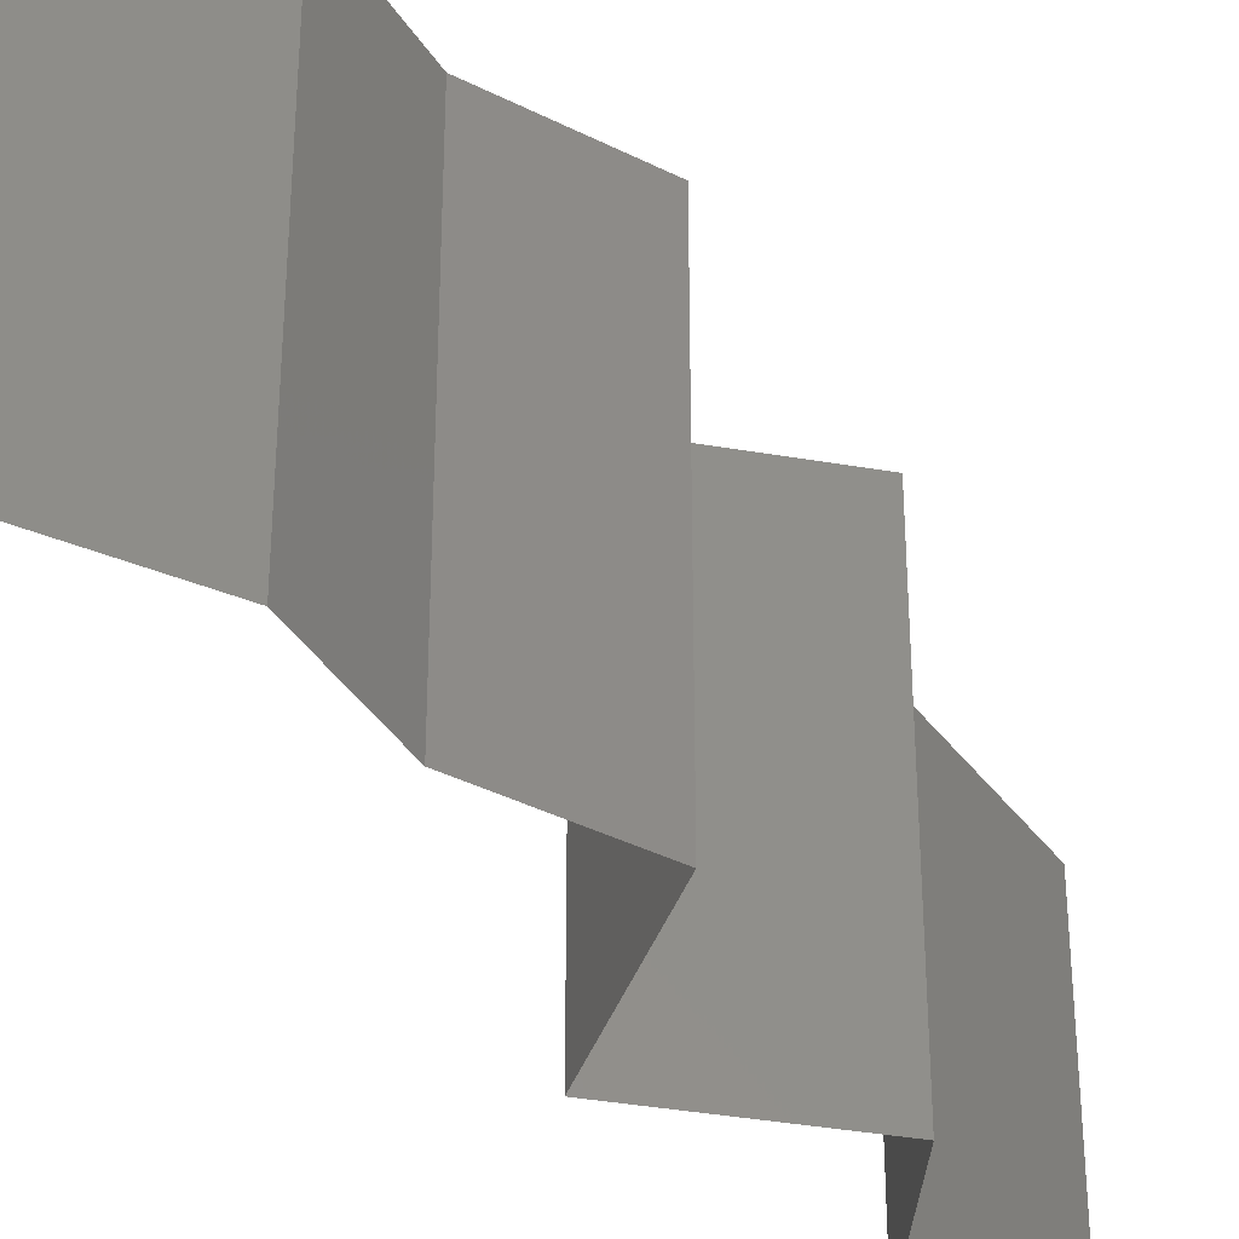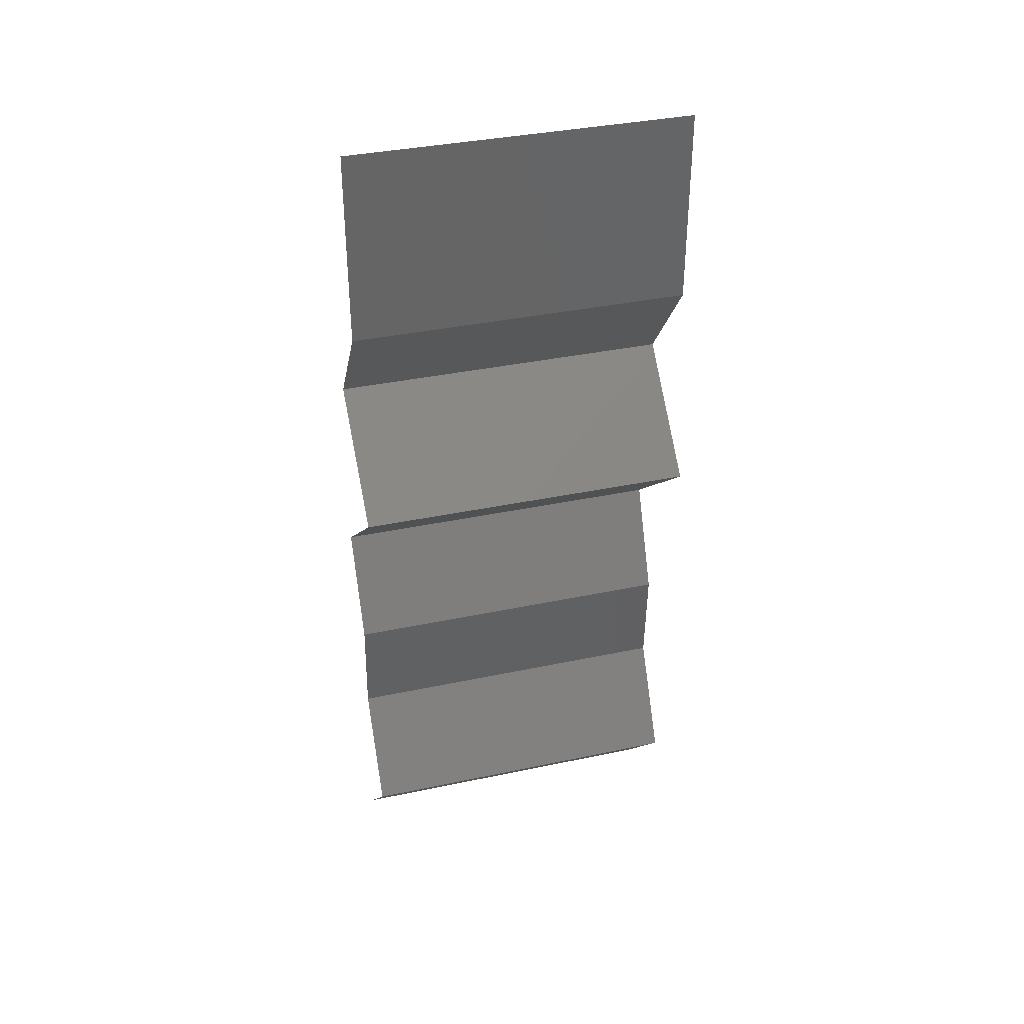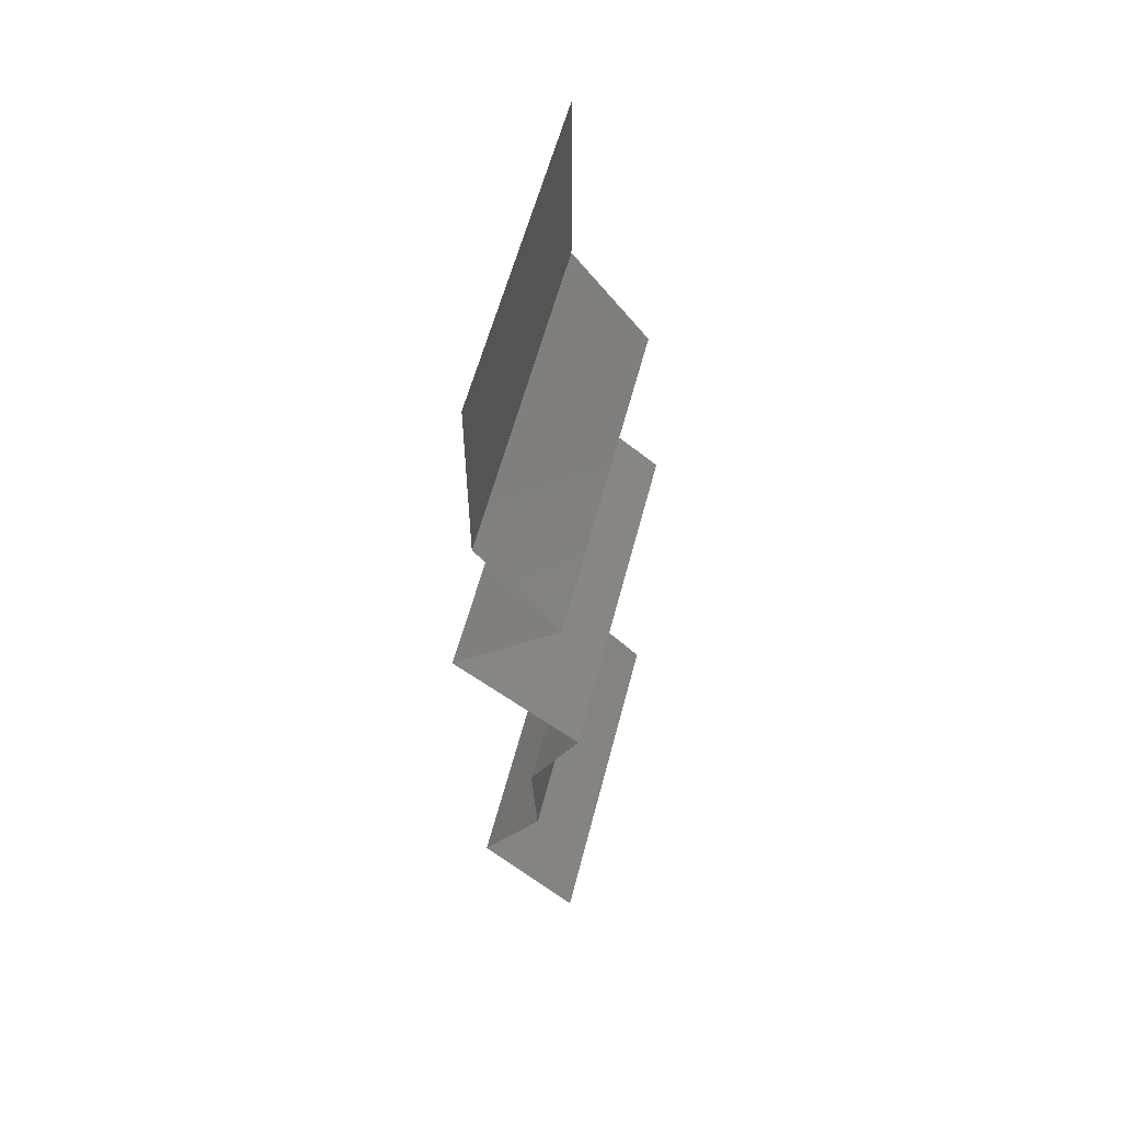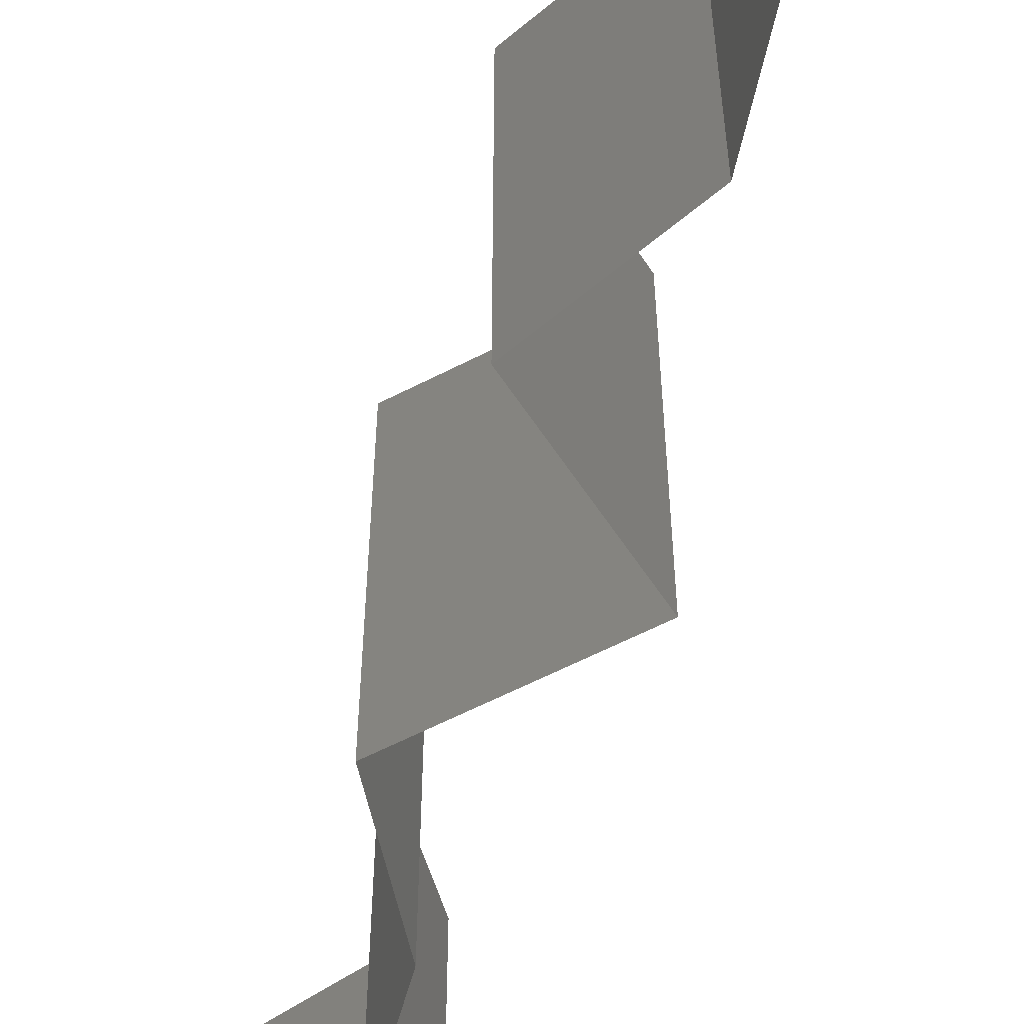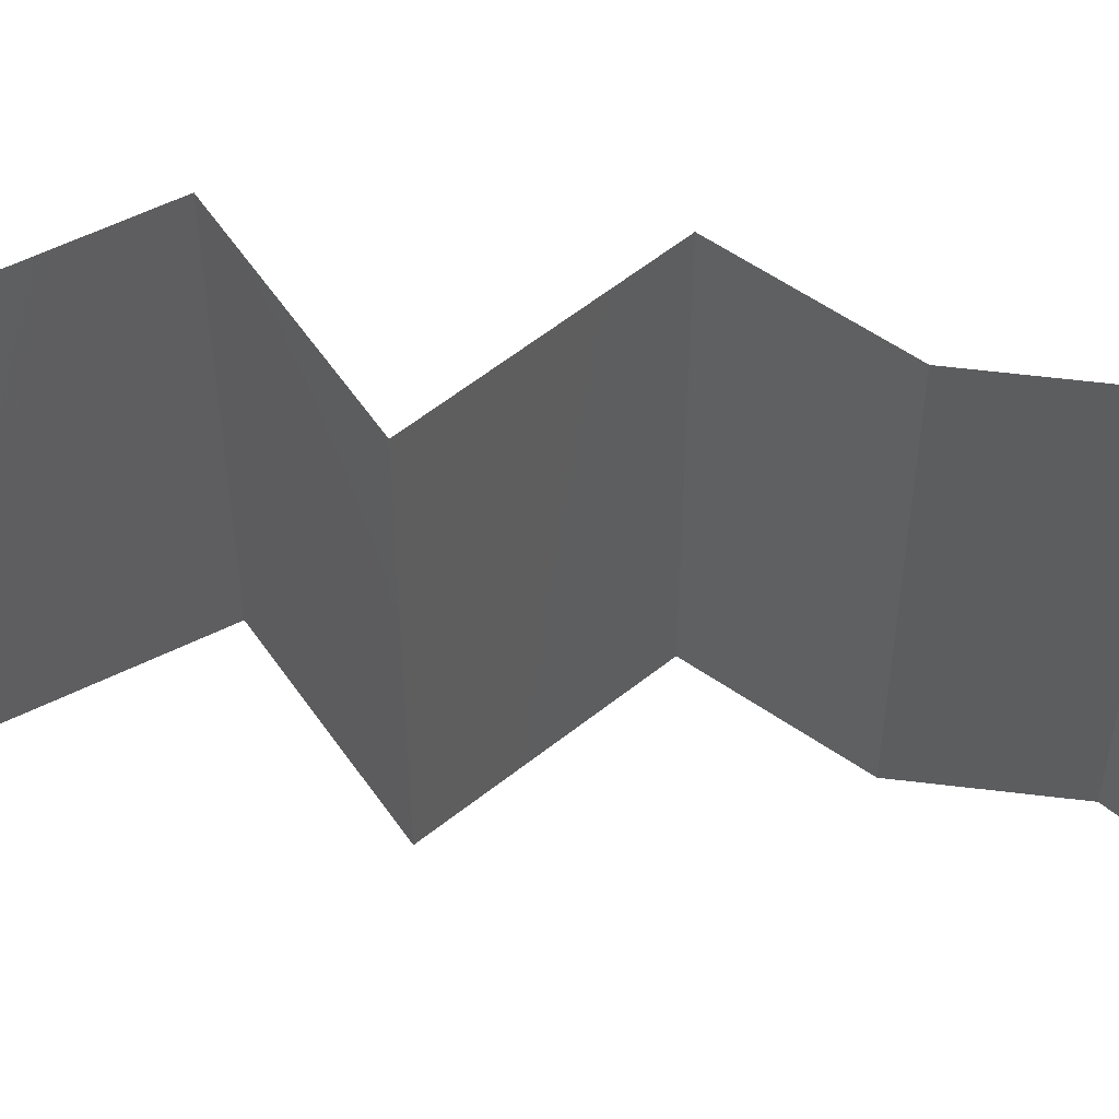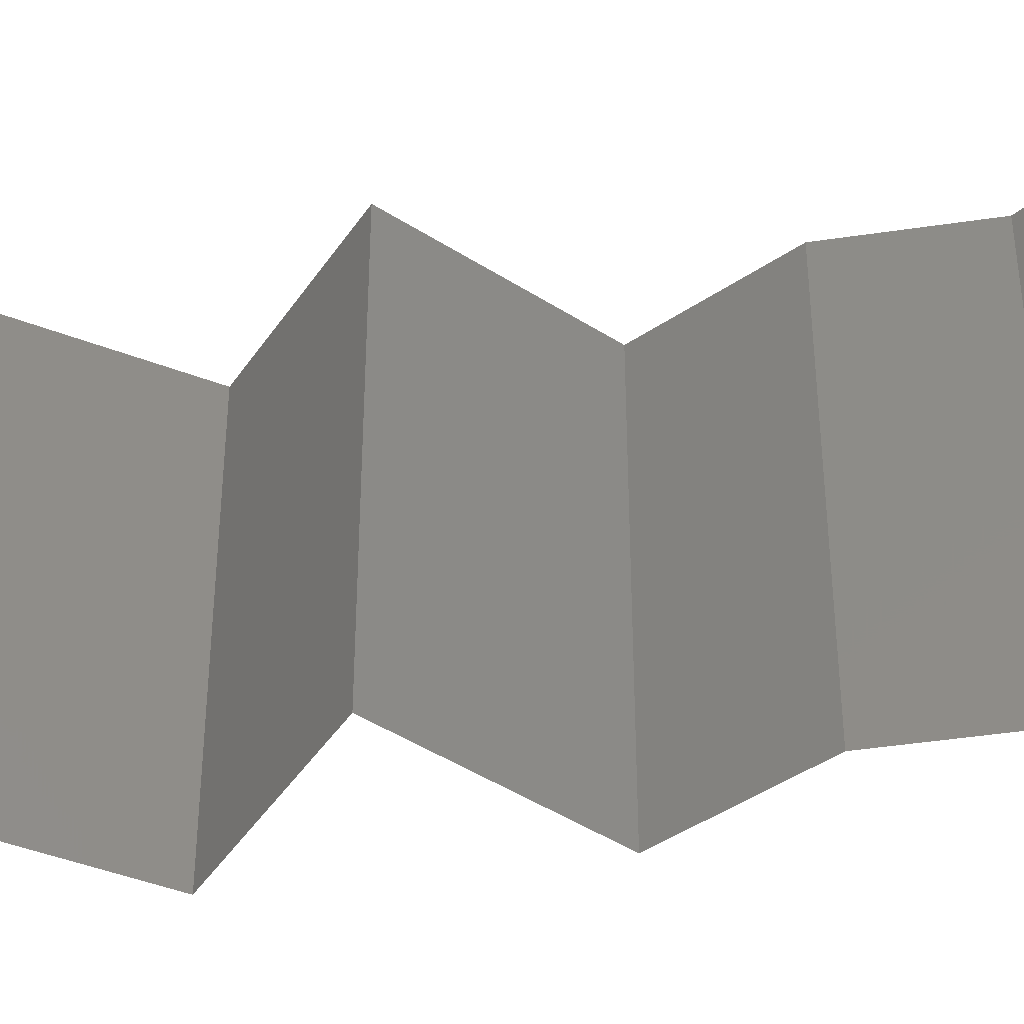
<metadata>
{"format":"stl","ext":"stl","renderer":"f3d","projection":"perspective","resolution":1024,"background":"white","views":[{"elev":-38.2,"azim":32.0,"up":"+Z"},{"elev":36.7,"azim":-105.4,"up":"+Y"},{"elev":57.7,"azim":14.4,"up":"+Y"},{"elev":-60.6,"azim":167.6,"up":"+Z"},{"elev":58.0,"azim":-79.8,"up":"+Z"},{"elev":-44.7,"azim":-77.1,"up":"+Z"}]}
</metadata>
<code>
# stl→obj: 43 verts, 64 faces
v 0.04 0.06 0
v 0.04 0.05429 0.005729
v 0.04 0.04858 0
v 0.04 0.04858 0.02
v 0.04 0.05429 0.01432
v 0.04 0.06 0.02
v 0.04 0.06 0.01
v 0.04 0.04858 0.01
v 0.04458 0.04251 0
v 0.04229 0.04555 0.005
v 0.04458 0.04251 0.01
v 0.04229 0.04555 0.015
v 0.04458 0.04251 0.02
v 0.04148 0.03947 0.015
v 0.03839 0.03644 0
v 0.04148 0.03947 0.005
v 0.03839 0.03644 0.01
v 0.03839 0.03644 0.02
v 0.04198 0.0334 0.015
v 0.04557 0.03036 0
v 0.04198 0.0334 0.005
v 0.04557 0.03036 0.01
v 0.04557 0.03036 0.02
v 0.04271 0.02429 0.01
v 0.04414 0.02733 0.005
v 0.04414 0.02733 0.015
v 0.04271 0.02429 0
v 0.04271 0.02429 0.02
v 0.04287 0.02126 0.015
v 0.04303 0.01822 0.01
v 0.04287 0.02126 0.005
v 0.04303 0.01822 0
v 0.04303 0.01822 0.02
v 0.03952 0.01215 0.01
v 0.04127 0.01518 0.005
v 0.04127 0.01518 0.015
v 0.03952 0.01215 0
v 0.03952 0.01215 0.02
v 0.04234 0.009109 0.015
v 0.04517 0.006073 0
v 0.04234 0.009109 0.005
v 0.04517 0.006073 0.01
v 0.04517 0.006073 0.02
f 1 2 3
f 4 5 6
f 7 5 2
f 2 5 8
f 6 5 7
f 3 2 8
f 7 2 1
f 8 5 4
f 9 10 11
f 4 12 8
f 11 12 13
f 8 10 3
f 3 10 9
f 8 12 11
f 13 12 4
f 11 10 8
f 13 14 11
f 15 16 17
f 11 16 9
f 17 14 18
f 11 14 17
f 17 16 11
f 9 16 15
f 18 14 13
f 18 19 17
f 20 21 22
f 17 21 15
f 22 19 23
f 15 21 20
f 17 19 22
f 23 19 18
f 22 21 17
f 24 25 22
f 22 26 24
f 20 25 27
f 28 26 23
f 22 25 20
f 23 26 22
f 27 25 24
f 24 26 28
f 24 29 30
f 27 31 32
f 33 29 28
f 30 31 24
f 24 31 27
f 28 29 24
f 32 31 30
f 30 29 33
f 34 35 30
f 30 36 34
f 32 35 37
f 38 36 33
f 30 35 32
f 33 36 30
f 37 35 34
f 34 36 38
f 38 39 34
f 40 41 42
f 34 41 37
f 42 39 43
f 43 39 38
f 42 41 34
f 34 39 42
f 37 41 40

</code>
